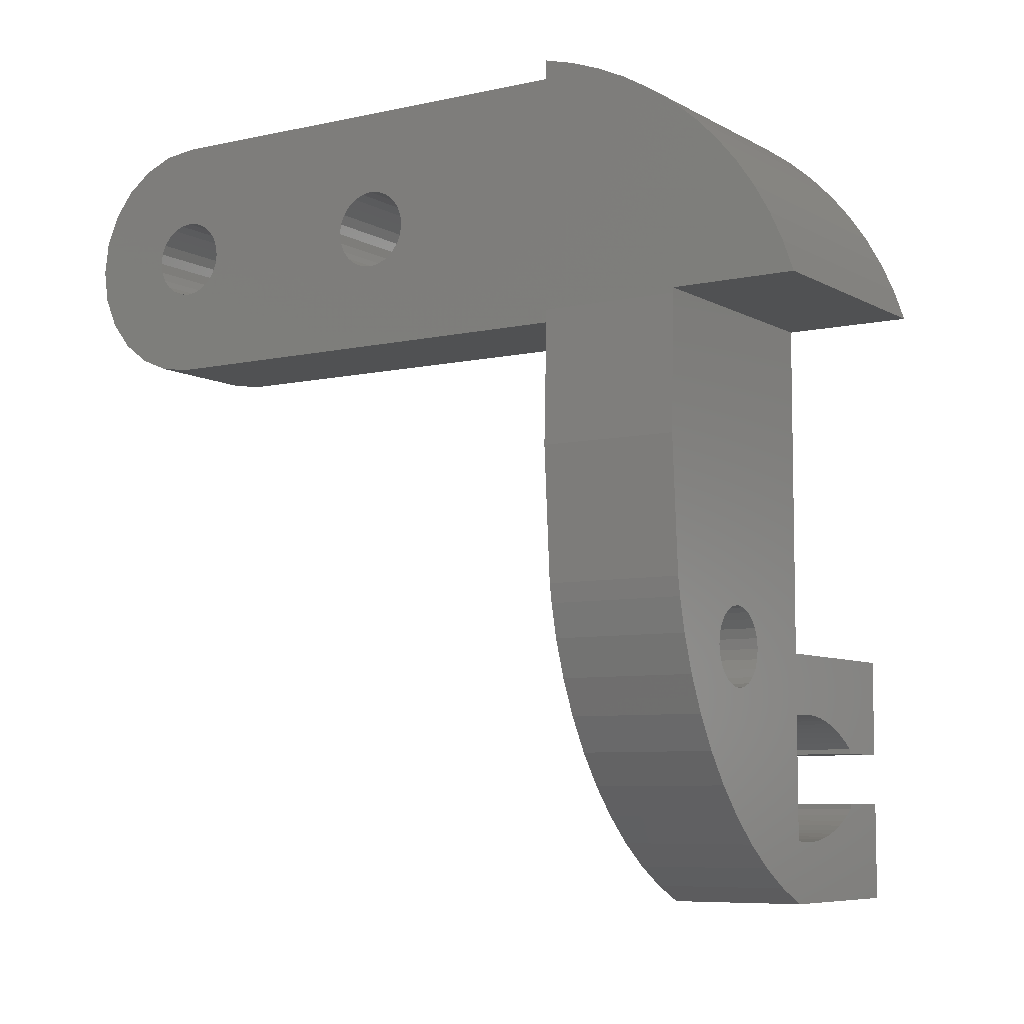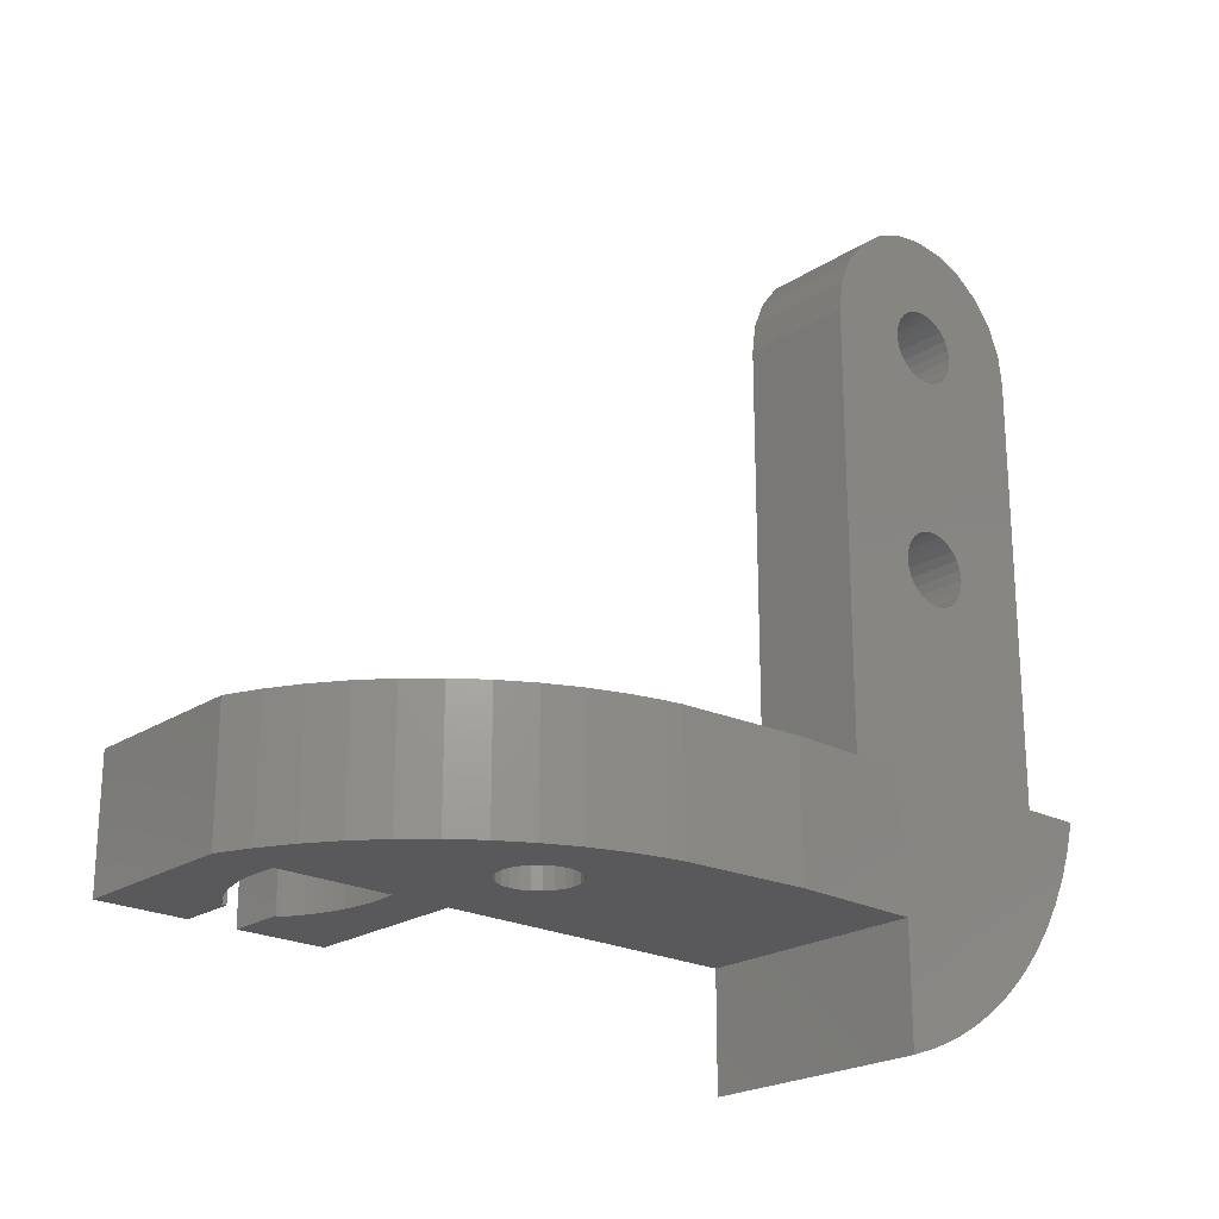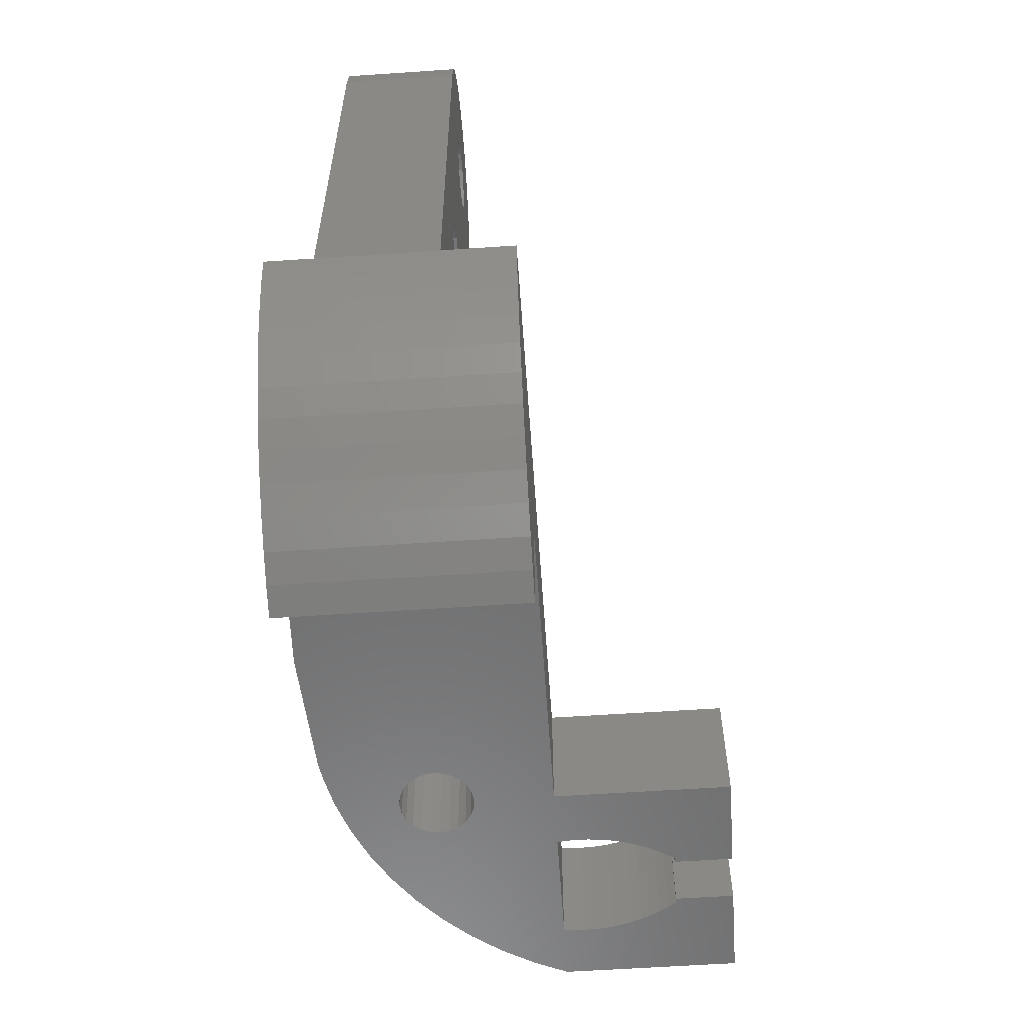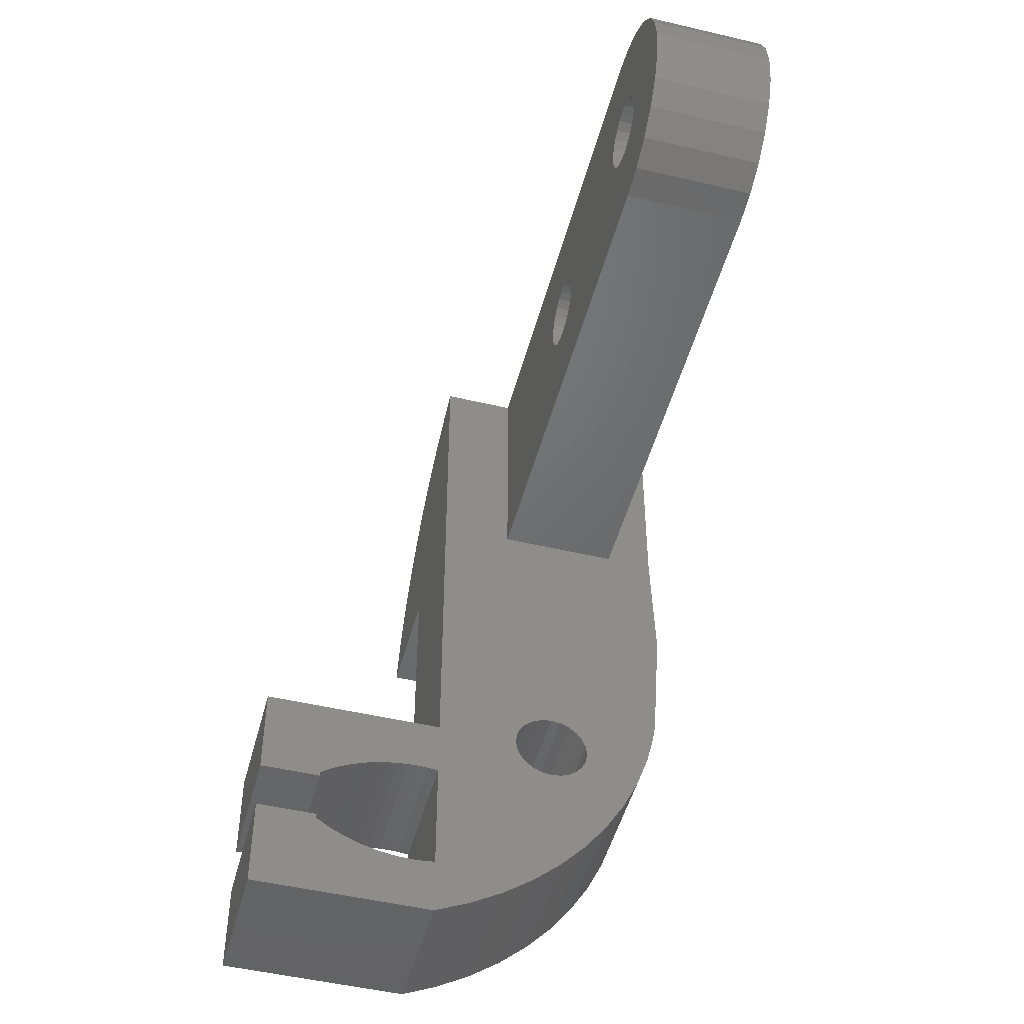
<metadata>
{"format":"stl","ext":"stl","renderer":"f3d","projection":"perspective","resolution":1024,"background":"white","views":[{"elev":-7.2,"azim":122.9,"up":"+Y"},{"elev":-22.1,"azim":48.3,"up":"+Z"},{"elev":-58.9,"azim":-176.0,"up":"+Z"},{"elev":-48.9,"azim":-14.7,"up":"+Y"}]}
</metadata>
<code>
# stl→obj: 312 verts, 637 faces
v 8 23.8 14.21
v 3 24.13 14.47
v 3 23.8 14.21
v 8 24.13 14.47
v 8 24.55 15.19
v 3 24.39 14.8
v 8 24.39 14.8
v 3 24.55 15.19
v 8 23.41 14.05
v 3 23.41 14.05
v 3 23 14
v 8 23 14
v 8 22.59 14.05
v 3 22.59 14.05
v 8 22.2 14.21
v 3 22.2 14.21
v 8 22.2 26.99
v 3 21.87 26.73
v 3 22.2 26.99
v 8 21.87 26.73
v 8 21.61 26.4
v 3 21.61 26.4
v 8 21.45 26.01
v 3 21.45 26.01
v 8 21.4 25.6
v 3 21.4 25.6
v 8 21.45 25.19
v 3 21.45 25.19
v 8 21.61 24.8
v 3 21.61 24.8
v 8 21.87 24.47
v 3 21.87 24.47
v 10 24.54 -1.035
v 9.618e-16 23.65 -1.922
v 8.426e-16 24.54 -1.035
v 10 23.65 -1.922
v 7.156e-16 25.36 -0.07146
v 10 25.36 -0.07146
v 3 22.2 24.21
v 8 22.2 24.21
v 7.057e-16 25.41 -5.508e-18
v 10 25.41 1.257e-15
v 10 23 -2.458
v 6.969e-16 23 -2.458
v 10 19.39 -4.583
v 10 18.2 0
v 10 18.2 -5
v 10 18 5.6
v 10 18 -7.05e-16
v 10 28 5.6
v 10 20.54 -4.062
v 10 21.64 -3.441
v 10 22.68 -2.726
v 10 26.08 0.96
v 10 26.72 2.052
v 10 27.25 3.195
v 10 27.68 4.381
v 0 28 5.6
v 1.502e-16 27.68 4.381
v 3 28 5.6
v 8 28 5.6
v 8 22.59 24.05
v 3 22.59 24.05
v 3 23 24
v 8 23 24
v 2.98e-16 27.25 3.195
v 4.423e-16 26.72 2.052
v 5.818e-16 26.08 0.96
v 1.072e-15 22.68 -2.726
v 1.173e-15 21.64 -3.441
v 8 24.55 16.01
v 3 24.6 15.6
v 8 24.6 15.6
v 3 24.55 16.01
v 8 23.8 16.99
v 3 23.41 17.15
v 3 23.8 16.99
v 8 23.41 17.15
v 3 23 17.2
v 8 23 17.2
v 8 24.39 16.4
v 3 24.39 16.4
v 8 24.13 16.73
v 3 24.13 16.73
v 8 23.41 24.05
v 3 23.41 24.05
v 8 23.8 26.99
v 3 23.41 27.15
v 3 23.8 26.99
v 8 23.41 27.15
v 3 23.8 24.21
v 8 23.8 24.21
v 8 24.13 24.47
v 3 24.13 24.47
v 8 24.39 24.8
v 3 24.39 24.8
v 8 24.55 25.19
v 3 24.55 25.19
v 8 24.6 25.6
v 3 24.6 25.6
v 8 24.55 26.01
v 3 24.55 26.01
v 8 24.39 26.4
v 3 24.39 26.4
v 8 24.13 26.73
v 3 24.13 26.73
v 3 23 27.2
v 8 23 27.2
v 3 22.59 27.15
v 8 22.59 27.15
v -3.045 2.24 5.6
v -3.459 2.093 0
v -3.045 2.24 0
v -3.459 2.093 5.6
v -3.864 1.919 0
v -3.864 1.919 5.6
v -4.257 1.721 0
v -4.257 1.721 5.6
v -4.636 1.497 0
v -4.636 1.497 5.6
v -5 1.25 5.6
v -5 1.25 -2.115e-15
v 3 24.29 30.43
v 3 23 30.6
v 3 25.5 29.93
v 3 28 25.6
v 3 26.54 29.14
v 3 27.33 28.1
v 3 27.83 26.89
v 4.586 3.455 5.6
v 5 3.4 -2.82e-15
v 4.586 3.455 -2.82e-15
v 5 3.4 5.6
v 5.414 3.455 -2.82e-15
v 5.414 3.455 5.6
v 5.8 3.614 -2.82e-15
v 5.8 3.614 5.6
v 6.131 3.869 -2.82e-15
v 6.131 3.869 5.6
v 6.386 4.2 5.6
v 6.386 4.2 -2.82e-15
v 6.545 4.586 5.6
v 6.545 4.586 -2.82e-15
v 6.6 5 5.6
v 6.6 5 -2.82e-15
v 6.545 5.414 5.6
v 6.545 5.414 -2.82e-15
v 6.386 5.8 5.6
v 6.386 5.8 -2.82e-15
v 6.131 6.131 5.6
v 6.131 6.131 -2.82e-15
v 5.8 6.386 -2.82e-15
v 5.8 6.386 5.6
v 5.414 6.545 -2.82e-15
v 5.414 6.545 5.6
v 5 6.6 -2.82e-15
v 5 6.6 5.6
v 4.586 6.545 -2.82e-15
v 4.586 6.545 5.6
v 4.2 6.386 -2.82e-15
v 4.2 6.386 5.6
v 3.869 6.131 -2.82e-15
v 3.869 6.131 5.6
v 3.614 5.8 5.6
v 3.614 5.8 -2.82e-15
v 3.455 5.414 5.6
v 3.455 5.414 -2.82e-15
v 3.4 5 5.6
v 3.4 5 -2.82e-15
v 3.455 4.586 5.6
v 3.455 4.586 -2.82e-15
v 3.614 4.2 5.6
v 3.614 4.2 -2.82e-15
v 3.869 3.869 5.6
v 3.869 3.869 -2.82e-15
v 4.2 3.614 -2.82e-15
v 4.2 3.614 5.6
v 8 21.87 14.47
v 3 21.87 14.47
v 3 21.61 14.8
v 8 21.61 14.8
v 3 21.45 15.19
v 8 21.45 15.19
v 3 21.4 15.6
v 8 21.4 15.6
v 3 21.45 16.01
v 8 21.45 16.01
v 3 21.61 16.4
v 8 21.61 16.4
v 3 21.87 16.73
v 8 21.87 16.73
v 8 22.2 16.99
v 3 22.2 16.99
v 8 22.59 17.15
v 3 22.59 17.15
v 3 21.71 30.43
v 8 23 30.6
v 8 21.71 30.43
v 8 20.5 29.93
v 3 20.5 29.93
v 8 19.46 29.14
v 3 19.46 29.14
v 3 18.67 28.1
v 8 18.67 28.1
v 3 18.17 26.89
v 8 18.17 26.89
v 3 18 25.6
v 8 18 25.6
v 8 28 25.6
v 8 27.83 26.89
v 8 27.33 28.1
v 8 26.54 29.14
v 8 25.5 29.93
v 8 24.29 30.43
v 0 2.5 5.6
v -0.4376 2.547 0
v 2.644e-16 2.5 -1.121e-16
v -0.4376 2.547 5.6
v -0.8773 2.565 0
v -0.8773 2.565 5.6
v -1.317 2.556 0
v -1.317 2.556 5.6
v -1.756 2.519 0
v -1.756 2.519 5.6
v -2.191 2.453 0
v -2.191 2.453 5.6
v -2.621 2.36 0
v -2.621 2.36 5.6
v 3.525e-16 -5 5.6
v -7.5 -1.05 5.6
v -7.5 -5 5.6
v -5 -1.25 5.6
v -4.636 -1.497 5.6
v -4.257 -1.721 5.6
v -3.864 -1.919 5.6
v -3.459 -2.093 5.6
v -3.045 -2.24 5.6
v -2.621 -2.36 5.6
v -2.191 -2.453 5.6
v -1.756 -2.519 5.6
v -1.317 -2.556 5.6
v -0.8773 -2.565 5.6
v -0.4376 -2.547 5.6
v 0 -2.5 5.6
v -5 -1.05 5.6
v 0 -3.525e-16 5.6
v 0 5 5.6
v 1.6 6.6 5.6
v -5 1.05 5.6
v -7.5 5 5.6
v -7.5 1.05 5.6
v 1.451 -4.334 5.6
v 2.827 -3.525 5.6
v 4.116 -2.583 5.6
v 5 -1.789 5.6
v 3.525e-16 -2.5 3.147e-17
v 7.05e-16 5 -3.521e-16
v -7.5 5 -9.52e-16
v 0 6.6 5.6
v -0.4376 -2.547 0
v -4.636 -1.497 0
v -5 -1.25 -1.762e-15
v -4.257 -1.721 0
v -3.864 -1.919 0
v -3.459 -2.093 0
v -3.045 -2.24 0
v -2.621 -2.36 0
v -2.191 -2.453 0
v -1.756 -2.519 0
v -1.317 -2.556 0
v -0.8773 -2.565 0
v 9.352 5.271 7.05e-16
v 8.824 3.764 5.6
v 8.824 3.764 7.05e-16
v 9.352 5.271 5.6
v 8.148 2.318 5.6
v 8.148 2.318 7.05e-16
v 7.33 0.9468 5.6
v 7.33 0.9468 7.05e-16
v 6.379 -0.3354 5.6
v 6.379 -0.3354 7.05e-16
v 5.304 -1.516 5.6
v 5.304 -1.516 7.05e-16
v 5 -1.789 0
v 4.116 -2.583 1.41e-15
v 2.827 -3.525 7.05e-16
v 1.451 -4.334 7.05e-16
v 9.697e-17 -5 0
v -7.5 -5 -1.851e-16
v 1.41e-15 18.2 -5
v 1.41e-15 18.2 0
v 3 28 15.6
v 8 18 5.6
v 3 18 20.6
v 3 18 5.6
v 3 23 5.6
v 0 23 5.6
v 1.343e-15 19.39 -4.583
v 1.263e-15 20.54 -4.062
v 3 23 20.6
v 0 18 5.6
v 1.518e-15 6.6 -1.532e-15
v -5 1.05 -2.115e-15
v -7.5 1.05 -2.272e-15
v 9.672 6.6 -2.82e-15
v 9.801 7.354 6.27e-15
v 10.17 12.67 3.966e-15
v 9.672 6.6 5.6
v 9.801 7.354 5.6
v -5 -1.05 -1.762e-15
v -7.5 -1.05 -1.762e-15
v 10.17 12.67 5.6
f 1 2 3
f 2 1 4
f 5 6 7
f 6 5 8
f 7 2 4
f 2 7 6
f 9 3 10
f 3 9 1
f 11 9 10
f 9 11 12
f 13 11 14
f 11 13 12
f 15 14 16
f 14 15 13
f 17 18 19
f 18 17 20
f 18 21 22
f 21 18 20
f 22 23 24
f 23 22 21
f 24 25 26
f 25 24 23
f 26 27 28
f 27 26 25
f 28 29 30
f 29 28 27
f 30 31 32
f 31 30 29
f 33 34 35
f 34 33 36
f 37 33 35
f 33 37 38
f 31 39 32
f 39 31 40
f 41 38 37
f 38 41 42
f 34 43 44
f 43 34 36
f 45 46 47
f 46 48 49
f 48 46 50
f 50 46 45
f 50 45 51
f 50 51 52
f 50 52 53
f 50 53 43
f 50 43 36
f 50 36 33
f 50 33 38
f 50 38 42
f 50 42 54
f 50 54 55
f 50 55 56
f 50 56 57
f 58 57 59
f 57 58 50
f 50 58 60
f 50 60 61
f 39 62 63
f 62 39 40
f 62 64 63
f 64 62 65
f 59 56 66
f 56 59 57
f 66 55 67
f 55 66 56
f 67 54 68
f 54 67 55
f 68 42 41
f 42 68 54
f 43 69 44
f 69 43 53
f 53 70 69
f 70 53 52
f 71 72 73
f 72 71 74
f 75 76 77
f 76 75 78
f 73 8 5
f 8 73 72
f 78 79 76
f 79 78 80
f 81 74 71
f 74 81 82
f 83 82 81
f 82 83 84
f 64 85 86
f 85 64 65
f 83 77 84
f 77 83 75
f 87 88 89
f 88 87 90
f 85 91 86
f 91 85 92
f 91 93 94
f 93 91 92
f 95 94 93
f 94 95 96
f 97 96 95
f 96 97 98
f 99 98 97
f 98 99 100
f 101 100 99
f 100 101 102
f 103 102 101
f 102 103 104
f 105 104 103
f 104 105 106
f 105 89 106
f 89 105 87
f 90 107 88
f 107 90 108
f 108 109 107
f 109 108 110
f 110 19 109
f 19 110 17
f 111 112 113
f 112 111 114
f 114 115 112
f 115 114 116
f 116 117 115
f 117 116 118
f 118 119 117
f 119 118 120
f 119 121 122
f 121 119 120
f 123 107 124
f 107 123 88
f 88 123 89
f 89 123 106
f 106 123 104
f 104 123 125
f 104 125 102
f 102 125 100
f 100 125 126
f 126 125 127
f 126 127 128
f 126 128 129
f 130 131 132
f 131 130 133
f 133 134 131
f 134 133 135
f 135 136 134
f 136 135 137
f 137 138 136
f 138 137 139
f 140 138 139
f 138 140 141
f 142 141 140
f 141 142 143
f 144 143 142
f 143 144 145
f 146 145 144
f 145 146 147
f 148 147 146
f 147 148 149
f 150 149 148
f 149 150 151
f 150 152 151
f 152 150 153
f 153 154 152
f 154 153 155
f 155 156 154
f 156 155 157
f 157 158 156
f 158 157 159
f 159 160 158
f 160 159 161
f 161 162 160
f 162 161 163
f 162 164 165
f 164 162 163
f 165 166 167
f 166 165 164
f 167 168 169
f 168 167 166
f 169 170 171
f 170 169 168
f 171 172 173
f 172 171 170
f 173 174 175
f 174 173 172
f 174 176 175
f 176 174 177
f 178 16 179
f 16 178 15
f 180 178 179
f 178 180 181
f 182 181 180
f 181 182 183
f 184 183 182
f 183 184 185
f 186 185 184
f 185 186 187
f 188 187 186
f 187 188 189
f 190 189 188
f 189 190 191
f 192 190 193
f 190 192 191
f 194 193 195
f 193 194 192
f 79 194 195
f 194 79 80
f 196 197 124
f 197 196 198
f 199 196 200
f 196 199 198
f 201 200 202
f 200 201 199
f 201 203 204
f 203 201 202
f 204 205 206
f 205 204 203
f 206 207 208
f 207 206 205
f 129 209 126
f 209 129 210
f 128 210 129
f 210 128 211
f 127 211 128
f 211 127 212
f 213 127 125
f 127 213 212
f 214 125 123
f 125 214 213
f 197 123 124
f 123 197 214
f 215 216 217
f 216 215 218
f 218 219 216
f 219 218 220
f 220 221 219
f 221 220 222
f 222 223 221
f 223 222 224
f 224 225 223
f 225 224 226
f 226 227 225
f 227 226 228
f 228 113 227
f 113 228 111
f 177 132 176
f 132 177 130
f 229 230 231
f 230 229 232
f 232 229 233
f 233 229 234
f 234 229 235
f 235 229 236
f 236 229 237
f 237 229 238
f 238 229 239
f 239 229 240
f 240 229 241
f 241 229 242
f 242 229 243
f 243 229 244
f 245 230 232
f 168 215 246
f 215 168 247
f 247 168 248
f 248 168 166
f 248 166 164
f 248 164 163
f 248 163 161
f 248 161 159
f 248 159 157
f 249 250 251
f 250 249 121
f 250 121 247
f 247 121 120
f 247 120 118
f 247 118 116
f 247 116 114
f 247 114 111
f 247 111 228
f 247 228 226
f 247 226 224
f 247 224 222
f 247 222 220
f 247 220 218
f 247 218 215
f 229 246 244
f 246 229 168
f 168 229 252
f 168 252 253
f 168 253 254
f 168 254 170
f 170 254 172
f 172 254 174
f 174 254 177
f 177 254 255
f 177 255 130
f 130 255 133
f 244 217 256
f 217 244 246
f 217 246 215
f 250 257 258
f 257 250 247
f 248 259 247
f 243 256 260
f 256 243 244
f 232 261 262
f 261 232 233
f 233 263 261
f 263 233 234
f 234 264 263
f 264 234 235
f 235 265 264
f 265 235 236
f 236 266 265
f 266 236 237
f 237 267 266
f 267 237 238
f 238 268 267
f 268 238 239
f 239 269 268
f 269 239 240
f 240 270 269
f 270 240 241
f 241 271 270
f 271 241 242
f 242 260 271
f 260 242 243
f 272 273 274
f 273 272 275
f 274 276 277
f 276 274 273
f 277 278 279
f 278 277 276
f 279 280 281
f 280 279 278
f 281 282 283
f 282 281 280
f 283 255 284
f 255 283 282
f 255 285 284
f 285 255 254
f 285 253 286
f 253 285 254
f 253 287 286
f 287 253 252
f 287 229 288
f 229 287 252
f 288 231 289
f 231 288 229
f 46 290 47
f 290 46 291
f 292 61 60
f 61 292 209
f 209 292 126
f 293 294 295
f 294 293 208
f 294 208 207
f 296 58 297
f 58 296 60
f 41 290 291
f 290 41 298
f 298 41 299
f 299 41 70
f 70 41 69
f 69 41 44
f 44 41 34
f 34 41 35
f 35 41 37
f 45 290 298
f 290 45 47
f 51 298 299
f 298 51 45
f 52 299 70
f 299 52 51
f 293 183 208
f 183 293 181
f 181 293 61
f 208 183 206
f 206 183 204
f 204 183 201
f 201 183 185
f 201 185 199
f 181 61 178
f 178 61 15
f 15 61 13
f 13 61 12
f 12 61 9
f 9 61 1
f 1 61 4
f 4 61 7
f 7 61 5
f 5 61 73
f 73 61 99
f 99 61 213
f 213 61 212
f 212 61 211
f 211 61 210
f 210 61 209
f 199 25 198
f 25 199 185
f 198 25 23
f 198 23 21
f 198 21 20
f 198 20 197
f 197 20 17
f 197 17 110
f 197 110 108
f 197 108 214
f 214 108 90
f 214 90 87
f 214 87 105
f 214 105 103
f 214 103 213
f 213 103 101
f 213 101 99
f 187 25 185
f 25 187 27
f 27 187 189
f 27 189 29
f 29 189 191
f 29 191 31
f 31 191 192
f 31 192 40
f 40 192 194
f 40 194 62
f 62 194 80
f 62 80 65
f 65 80 78
f 65 78 85
f 85 78 75
f 85 75 92
f 92 75 83
f 92 83 93
f 93 83 81
f 93 81 95
f 95 81 71
f 95 71 97
f 97 71 73
f 97 73 99
f 48 61 293
f 61 48 50
f 10 296 11
f 296 10 60
f 60 10 3
f 60 3 2
f 60 2 6
f 60 6 8
f 60 8 72
f 60 72 292
f 294 186 295
f 186 294 300
f 295 186 184
f 186 300 188
f 188 300 190
f 190 300 193
f 193 300 195
f 195 300 79
f 295 182 296
f 182 295 184
f 296 182 180
f 296 180 179
f 296 179 16
f 296 16 14
f 296 14 11
f 196 26 200
f 26 196 24
f 24 196 22
f 22 196 18
f 18 196 124
f 18 124 19
f 19 124 109
f 109 124 107
f 207 300 294
f 300 207 205
f 300 205 203
f 300 203 202
f 300 202 28
f 28 202 200
f 28 200 26
f 300 28 30
f 300 30 32
f 300 32 39
f 300 39 63
f 300 63 64
f 86 300 64
f 300 86 79
f 79 86 76
f 76 86 91
f 76 91 77
f 77 91 94
f 77 94 84
f 84 94 96
f 84 96 82
f 82 96 98
f 82 98 74
f 74 98 100
f 74 100 72
f 72 100 126
f 72 126 292
f 295 297 301
f 297 295 296
f 302 167 169
f 167 302 165
f 165 302 162
f 162 302 160
f 160 302 158
f 158 302 156
f 257 122 258
f 122 257 119
f 119 257 117
f 117 257 115
f 115 257 112
f 112 257 113
f 113 257 227
f 227 257 225
f 225 257 223
f 223 257 221
f 221 257 219
f 219 257 216
f 216 257 217
f 217 257 256
f 256 257 132
f 256 132 131
f 132 257 176
f 176 257 302
f 176 302 175
f 175 302 173
f 173 302 171
f 171 302 169
f 258 303 304
f 303 258 122
f 259 257 247
f 257 259 302
f 157 302 156
f 302 157 248
f 302 248 259
f 46 302 291
f 302 46 156
f 156 46 305
f 305 46 306
f 306 46 49
f 306 49 307
f 306 308 305
f 308 306 309
f 305 154 156
f 154 305 152
f 152 305 151
f 151 305 149
f 149 305 147
f 147 305 145
f 145 305 279
f 279 305 277
f 277 305 274
f 274 305 272
f 310 289 311
f 289 310 262
f 289 262 288
f 288 262 261
f 288 261 263
f 288 263 264
f 288 264 265
f 288 265 266
f 288 266 267
f 288 267 268
f 288 268 269
f 288 269 270
f 288 270 271
f 288 271 260
f 288 260 256
f 288 256 287
f 287 256 131
f 287 131 286
f 286 131 285
f 285 131 284
f 284 131 134
f 284 134 283
f 283 134 281
f 281 134 136
f 281 136 138
f 281 138 141
f 281 141 279
f 279 141 143
f 279 143 145
f 305 157 156
f 157 305 308
f 301 302 259
f 302 301 291
f 291 301 297
f 291 297 41
f 41 297 58
f 41 58 68
f 68 58 67
f 67 58 66
f 66 58 59
f 49 312 307
f 312 49 48
f 306 312 309
f 312 306 307
f 305 275 272
f 275 305 308
f 282 133 255
f 133 282 135
f 135 282 280
f 135 280 137
f 137 280 139
f 139 280 140
f 140 280 278
f 140 278 142
f 142 278 144
f 155 308 157
f 308 155 153
f 308 153 150
f 308 150 148
f 308 148 146
f 308 146 144
f 308 144 278
f 308 278 276
f 308 276 273
f 308 273 275
f 248 301 259
f 301 248 295
f 295 248 157
f 295 157 293
f 293 157 308
f 293 308 48
f 48 308 309
f 48 309 312
f 250 304 251
f 304 250 258
f 230 289 231
f 289 230 311
f 303 251 304
f 251 303 249
f 122 249 303
f 249 122 121
f 230 310 311
f 310 230 245
f 310 232 262
f 232 310 245

</code>
